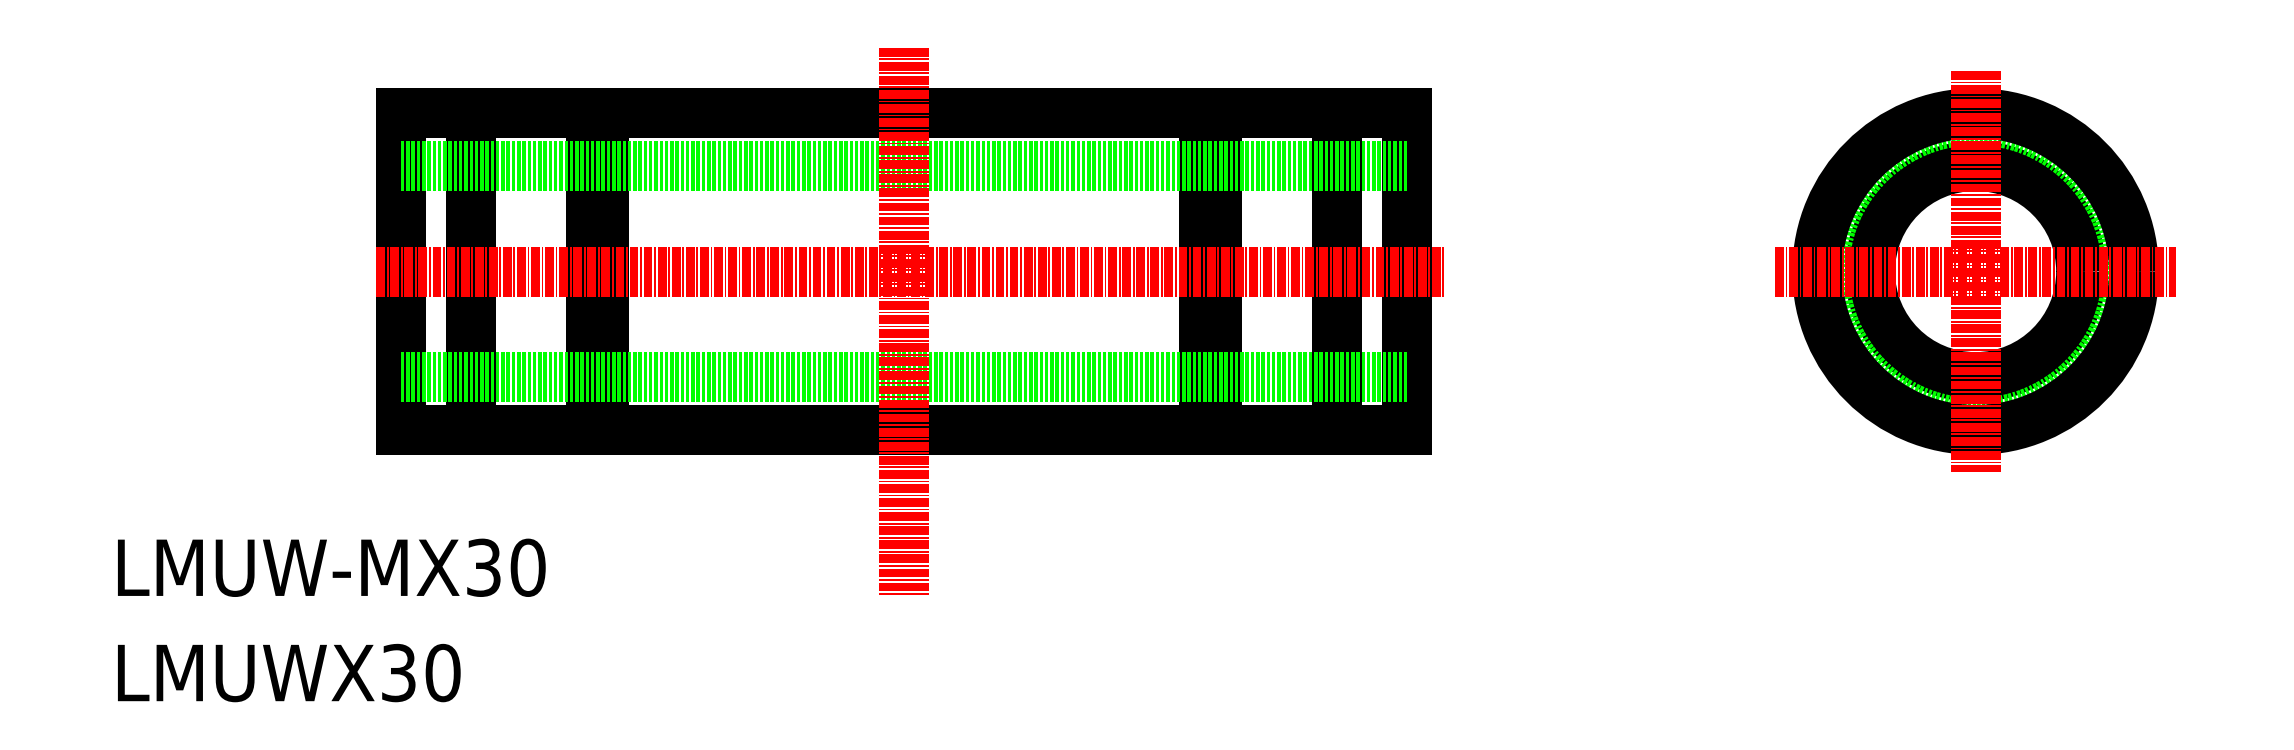
<metadata>
{"format":"dxf","ext":"dxf","renderer":"ezdxf+matplotlib","layout":"modelspace","background":"white","min_lineweight":24,"dpi":150}
</metadata>
<code>
0
SECTION
2
ENTITIES
0
TEXT
8
0
10
117
20
155.3
30
0
40
8
1
LMUW-MX30
0
TEXT
8
0
10
117
20
140.4
30
0
40
8
1
LMUWX30
0
CIRCLE
8
0
10
382
20
201.4
30
0
40
15
0
CIRCLE
8
0
10
382
20
201.4
30
0
40
21.5
0
CIRCLE
8
0
10
382
20
201.4
30
0
40
22.5
0
LINE
8
CENTER
10
382
20
229.9
30
0
11
382
21
172.9
31
0
0
LINE
8
CENTER
10
353.5
20
201.4
30
0
11
410.5
21
201.4
31
0
0
LINE
8
0
10
187.1
20
223.9
30
0
11
272.4
21
223.9
31
0
0
LINE
8
0
10
158.2
20
223.9
30
0
11
185.2
21
223.9
31
0
0
LINE
8
0
10
274.2
20
223.9
30
0
11
301.2
21
223.9
31
0
0
LINE
8
0
10
274.2
20
178.9
30
0
11
301.2
21
178.9
31
0
0
LINE
8
0
10
187.1
20
178.9
30
0
11
272.4
21
178.9
31
0
0
LINE
8
0
10
158.2
20
178.9
30
0
11
185.2
21
178.9
31
0
0
LINE
8
0
10
272.4
20
179.9
30
0
11
274.2
21
179.9
31
0
0
LINE
8
0
10
185.2
20
179.9
30
0
11
187.1
21
179.9
31
0
0
LINE
8
0
10
272.4
20
222.9
30
0
11
274.2
21
222.9
31
0
0
LINE
8
0
10
185.2
20
222.9
30
0
11
187.1
21
222.9
31
0
0
LINE
8
0
10
274.2
20
223.9
30
0
11
274.2
21
178.9
31
0
0
LINE
8
0
10
185.2
20
223.9
30
0
11
185.2
21
178.9
31
0
0
LINE
8
0
10
187.1
20
223.9
30
0
11
187.1
21
178.9
31
0
0
LINE
8
0
10
272.4
20
223.9
30
0
11
272.4
21
178.9
31
0
0
LINE
8
0
10
158.2
20
223.9
30
0
11
158.2
21
178.9
31
0
0
LINE
8
0
10
301.2
20
223.9
30
0
11
301.2
21
178.9
31
0
0
LINE
8
0
10
168.2
20
223.9
30
0
11
168.2
21
178.9
31
0
0
LINE
8
0
10
291.2
20
223.9
30
0
11
291.2
21
178.9
31
0
0
LINE
8
0
10
158.2
20
186.4
30
0
11
301.2
21
186.4
31
0
0
LINE
8
0
10
158.2
20
216.4
30
0
11
301.2
21
216.4
31
0
0
LINE
8
CENTER
10
154.7
20
201.4
30
0
11
306.8
21
201.4
31
0
0
LINE
8
CENTER
10
229.7
20
233.2
30
0
11
229.7
21
155.5
31
0
0
ENDSEC
0
EOF

</code>
